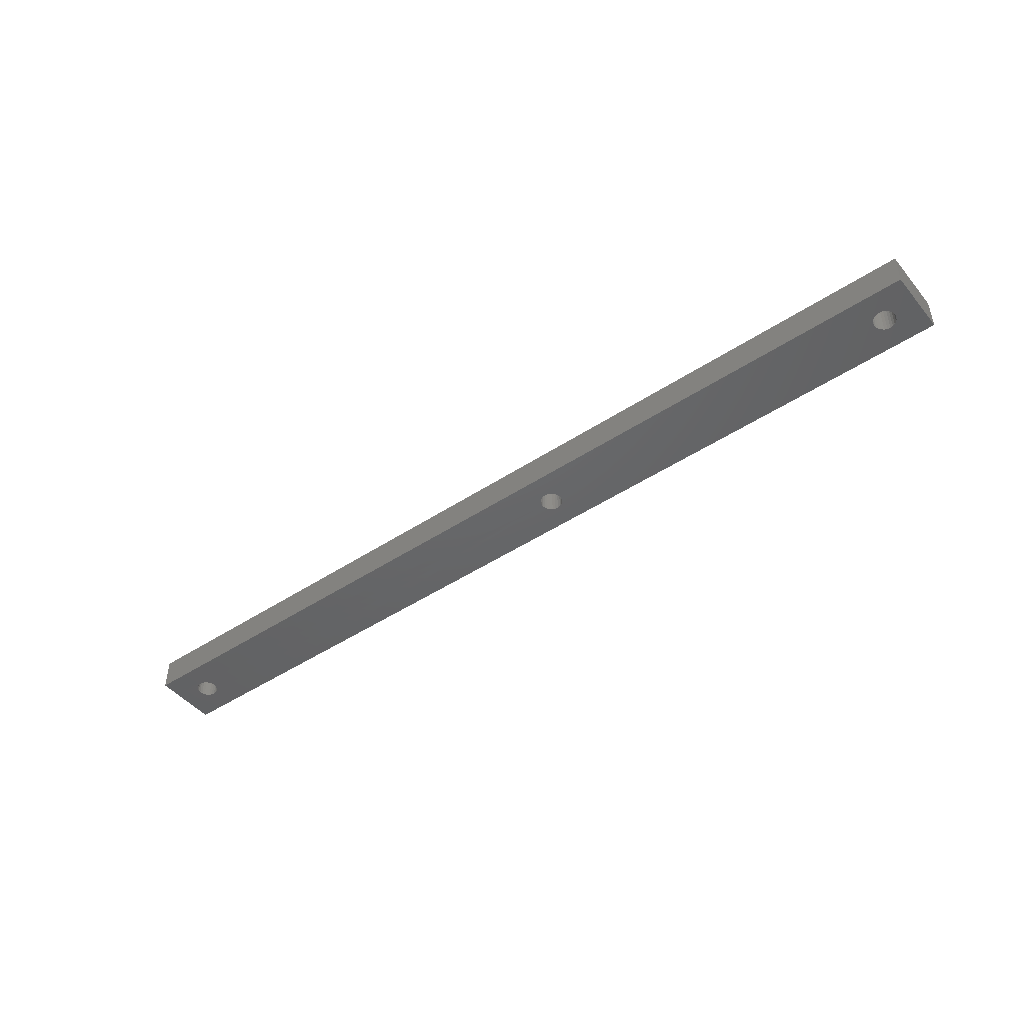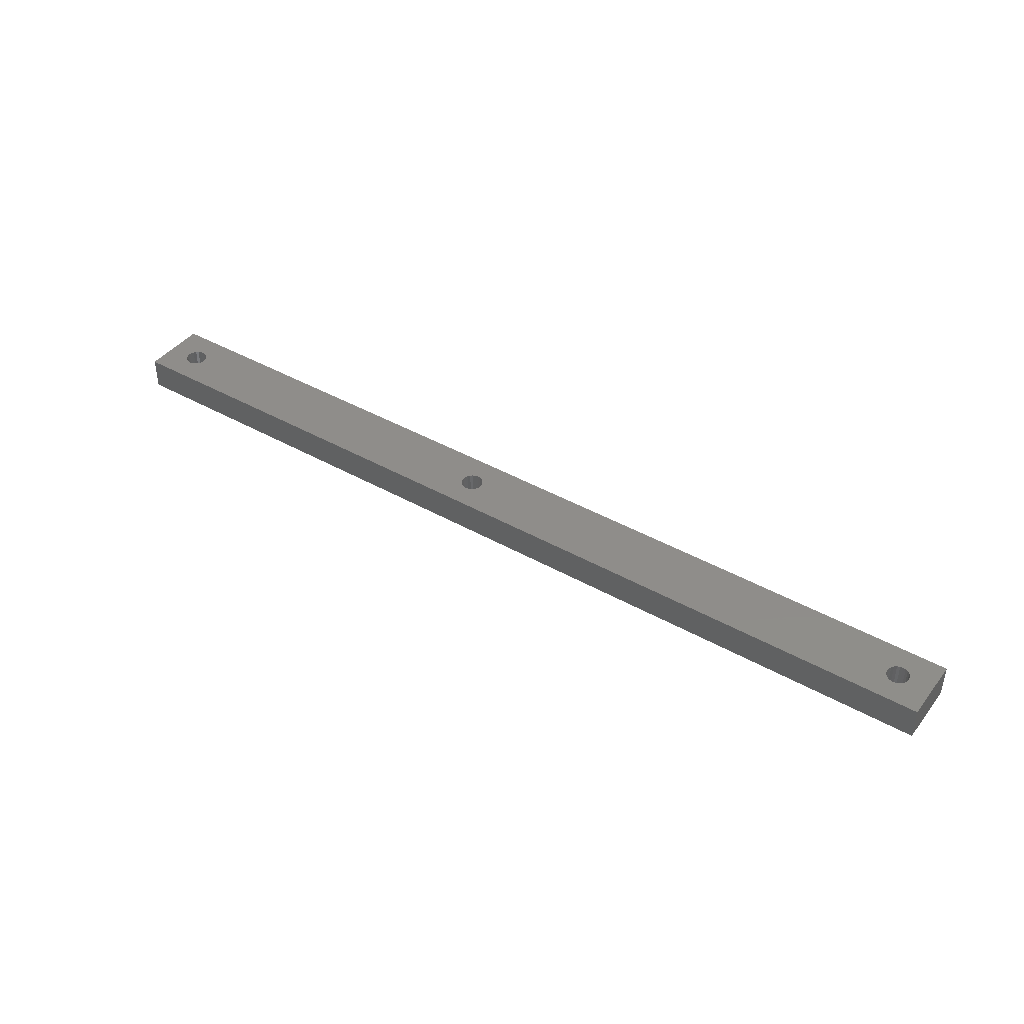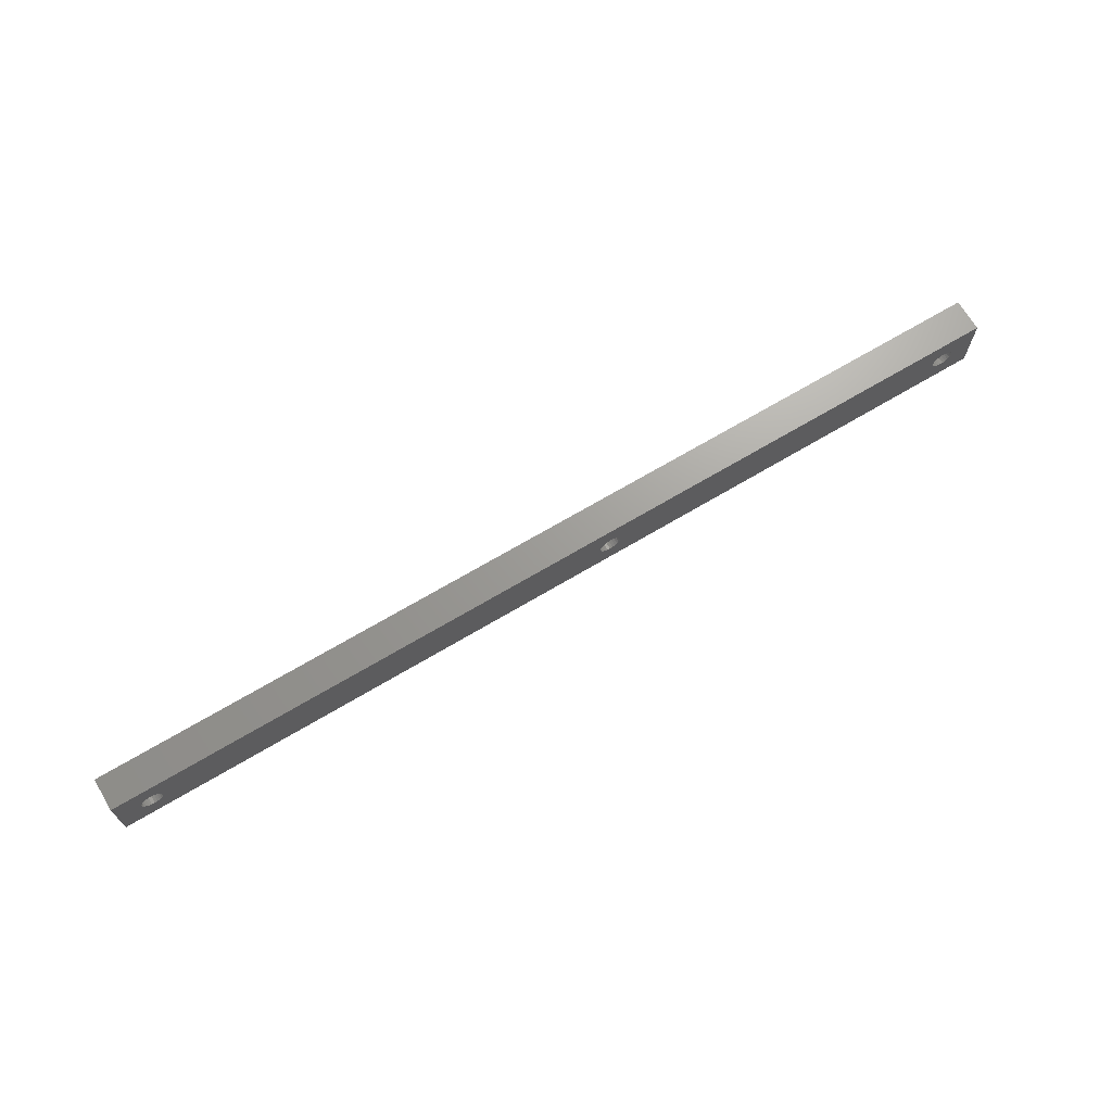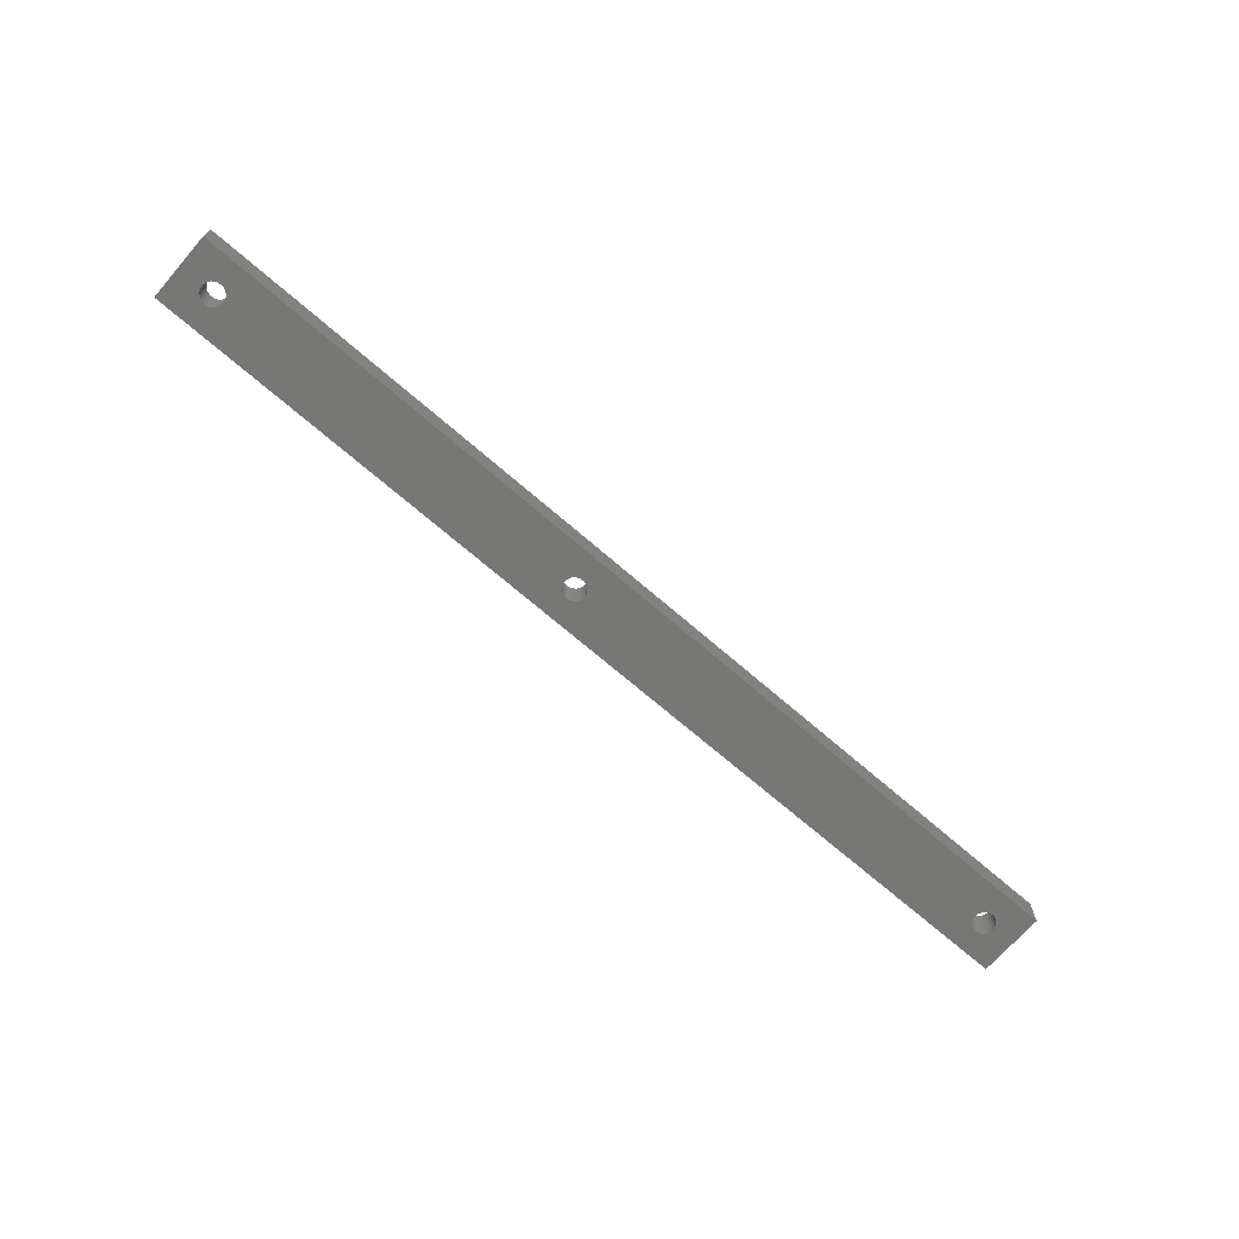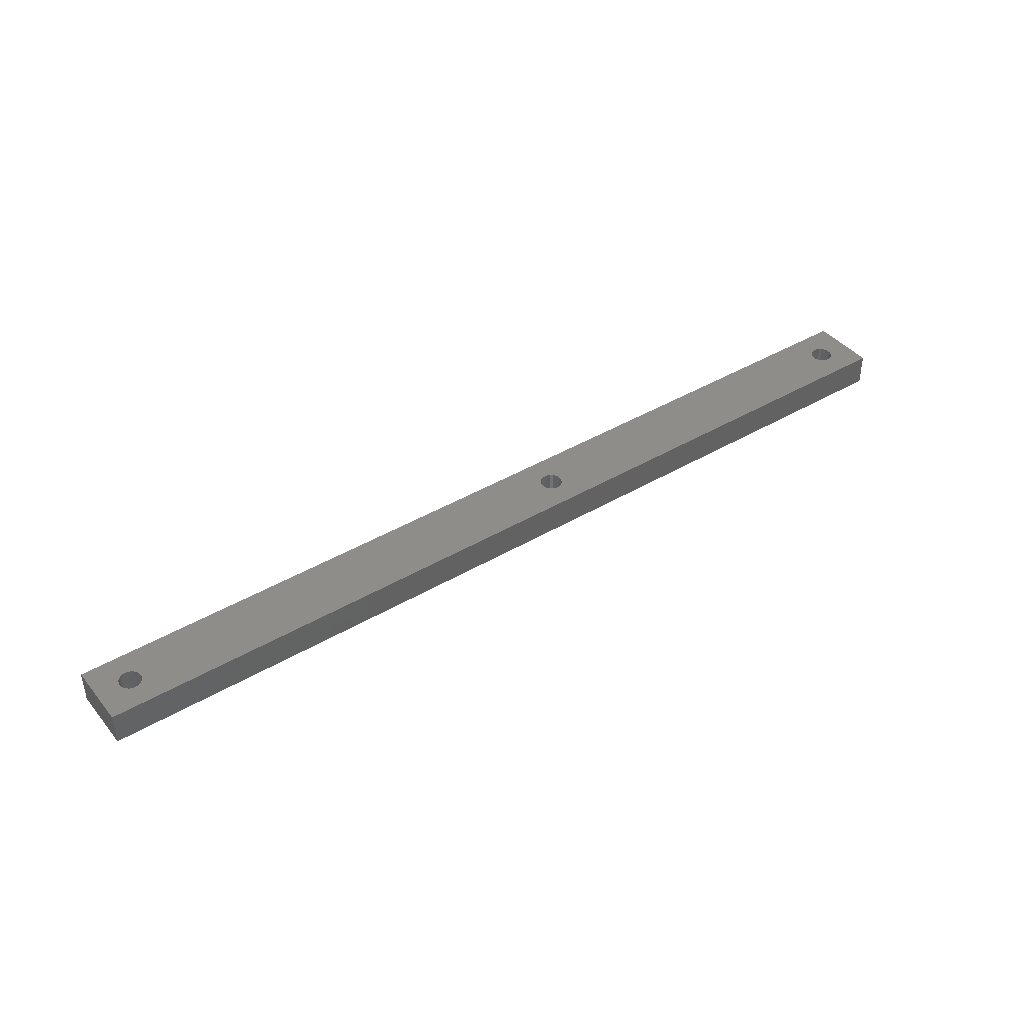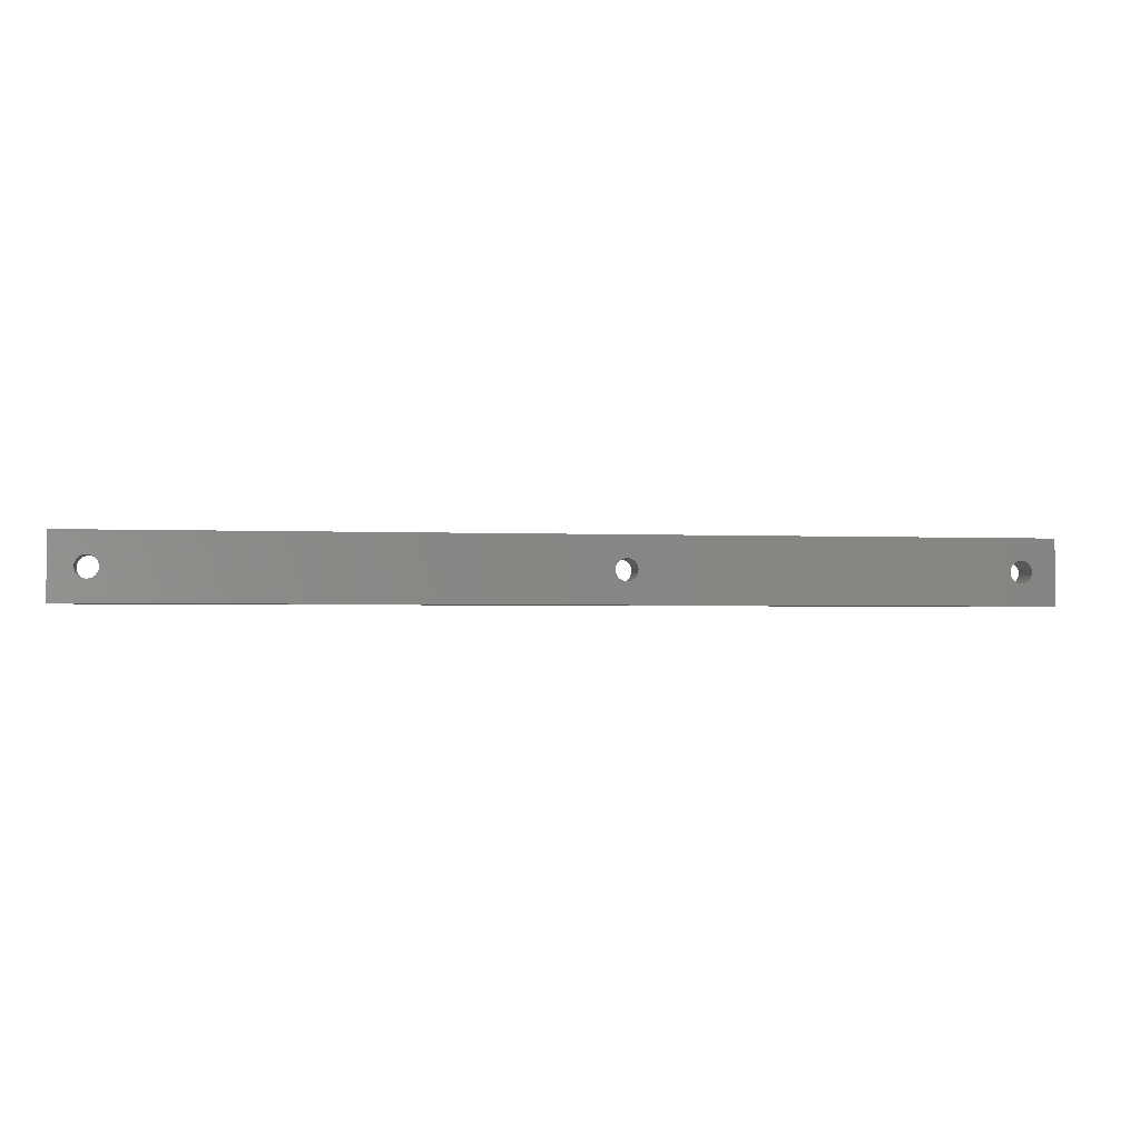
<metadata>
{"format":"stl","ext":"stl","renderer":"f3d","projection":"perspective","resolution":1024,"background":"white","views":[{"elev":-46.3,"azim":-142.9,"up":"+Z"},{"elev":41.9,"azim":34.3,"up":"+Z"},{"elev":68.9,"azim":149.2,"up":"+Y"},{"elev":-69.7,"azim":-41.0,"up":"+Z"},{"elev":41.5,"azim":144.4,"up":"+Z"},{"elev":-2.1,"azim":170.2,"up":"+Y"}]}
</metadata>
<code>
# stl→obj: 152 verts, 312 faces
v 1.692e-14 6 0
v 2.28 3.5 9.536e-15
v 1.426e-14 1.974e-14 -4.437e-31
v 2.439 3.707 9.611e-15
v 2.646 3.866 9.709e-15
v 2.887 3.966 9.822e-15
v 3.146 4 9.944e-15
v 86.29 6 4.072e-14
v 2.18 3.259 9.489e-15
v 2.146 3 9.473e-15
v 3.405 3.966 1.007e-14
v 3.646 3.866 1.018e-14
v 3.853 3.707 1.028e-14
v 4.012 3.5 1.035e-14
v 4.112 3.259 1.04e-14
v 4.146 3 1.042e-14
v 38.5 4 1.816e-14
v 38.24 3.966 1.804e-14
v 38 3.866 1.793e-14
v 37.79 3.707 1.783e-14
v 37.63 3.5 1.776e-14
v 37.53 3.259 1.771e-14
v 37.5 3 1.769e-14
v 38.76 3.966 1.829e-14
v 39 3.866 1.84e-14
v 39.2 3.707 1.85e-14
v 39.36 3.5 1.857e-14
v 39.46 3.259 1.862e-14
v 39.5 3 1.864e-14
v 82.65 3.866 0.004375
v 82.44 3.707 0.004375
v 82.28 3.5 0.004375
v 82.18 3.259 0.004375
v 82.15 3 0.004375
v 82.89 3.966 0.004375
v 83.15 4 0.004375
v 83.41 3.966 0.004375
v 83.65 3.866 0.004375
v 83.85 3.707 0.004375
v 84.01 3.5 0.004375
v 84.11 3.259 0.004375
v 84.15 3 0.004375
v 3.146 2 9.944e-15
v 86.29 -1.833e-14 4.072e-14
v 2.887 2.034 9.822e-15
v 2.646 2.134 9.709e-15
v 2.439 2.293 9.611e-15
v 2.28 2.5 9.536e-15
v 2.18 2.741 9.489e-15
v 3.405 2.034 1.007e-14
v 3.646 2.134 1.018e-14
v 3.853 2.293 1.028e-14
v 4.012 2.5 1.035e-14
v 4.112 2.741 1.04e-14
v 38.5 2 1.816e-14
v 38.24 2.034 1.804e-14
v 38 2.134 1.793e-14
v 37.79 2.293 1.783e-14
v 37.63 2.5 1.776e-14
v 37.53 2.741 1.771e-14
v 38.76 2.034 1.829e-14
v 39 2.134 1.84e-14
v 39.2 2.293 1.85e-14
v 39.36 2.5 1.857e-14
v 39.46 2.741 1.862e-14
v 82.65 2.134 0.004375
v 82.44 2.293 0.004375
v 82.28 2.5 0.004375
v 82.18 2.741 0.004375
v 82.89 2.034 0.004375
v 83.15 2 0.004375
v 83.41 2.034 0.004375
v 83.65 2.134 0.004375
v 83.85 2.293 0.004375
v 84.01 2.5 0.004375
v 84.11 2.741 0.004375
v 1.284e-14 1.974e-14 3
v 2.28 2.5 3
v 1.55e-14 6 3
v 2.439 2.293 3
v 2.646 2.134 3
v 2.887 2.034 3
v 3.146 2 3
v 86.29 -1.833e-14 3
v 2.18 2.741 3
v 2.146 3 3
v 3.405 2.034 3
v 3.646 2.134 3
v 3.853 2.293 3
v 4.012 2.5 3
v 4.112 2.741 3
v 4.146 3 3
v 38.5 2 3
v 38.24 2.034 3
v 38 2.134 3
v 37.79 2.293 3
v 37.63 2.5 3
v 37.53 2.741 3
v 37.5 3 3
v 38.76 2.034 3
v 39 2.134 3
v 39.2 2.293 3
v 39.36 2.5 3
v 39.46 2.741 3
v 39.5 3 3
v 82.65 2.134 3
v 82.44 2.293 3
v 82.28 2.5 3
v 82.18 2.741 3
v 82.15 3 3
v 82.89 2.034 3
v 83.15 2 3
v 83.41 2.034 3
v 83.65 2.134 3
v 83.85 2.293 3
v 84.01 2.5 3
v 84.11 2.741 3
v 84.15 3 3
v 3.146 4 3
v 86.29 6 3
v 2.887 3.966 3
v 2.646 3.866 3
v 2.439 3.707 3
v 2.28 3.5 3
v 2.18 3.259 3
v 3.405 3.966 3
v 3.646 3.866 3
v 3.853 3.707 3
v 4.012 3.5 3
v 4.112 3.259 3
v 38.5 4 3
v 38.24 3.966 3
v 38 3.866 3
v 37.79 3.707 3
v 37.63 3.5 3
v 37.53 3.259 3
v 38.76 3.966 3
v 39 3.866 3
v 39.2 3.707 3
v 39.36 3.5 3
v 39.46 3.259 3
v 82.65 3.866 3
v 82.44 3.707 3
v 82.28 3.5 3
v 82.18 3.259 3
v 82.89 3.966 3
v 83.15 4 3
v 83.41 3.966 3
v 83.65 3.866 3
v 83.85 3.707 3
v 84.01 3.5 3
v 84.11 3.259 3
f 1 2 3
f 2 1 4
f 4 1 5
f 5 1 6
f 6 1 7
f 7 1 8
f 3 2 9
f 3 9 10
f 7 8 11
f 11 8 12
f 12 8 13
f 13 8 14
f 14 8 15
f 15 8 16
f 16 8 17
f 16 17 18
f 16 18 19
f 16 19 20
f 16 20 21
f 16 21 22
f 16 22 23
f 17 8 24
f 24 8 25
f 25 8 26
f 26 8 27
f 27 8 28
f 28 8 29
f 29 8 30
f 29 30 31
f 29 31 32
f 29 32 33
f 29 33 34
f 30 8 35
f 35 8 36
f 36 8 37
f 37 8 38
f 38 8 39
f 39 8 40
f 40 8 41
f 41 8 42
f 3 43 44
f 43 3 45
f 45 3 46
f 46 3 47
f 47 3 48
f 48 3 49
f 49 3 10
f 44 43 50
f 44 50 51
f 44 51 52
f 44 52 53
f 44 53 54
f 44 54 16
f 44 16 55
f 55 16 56
f 56 16 57
f 57 16 58
f 58 16 59
f 59 16 60
f 60 16 23
f 44 55 61
f 44 61 62
f 44 62 63
f 44 63 64
f 44 64 65
f 44 65 29
f 44 29 66
f 66 29 67
f 67 29 68
f 68 29 69
f 69 29 34
f 44 66 70
f 44 70 71
f 44 71 72
f 44 72 73
f 44 73 74
f 44 74 75
f 44 75 76
f 44 76 42
f 44 42 8
f 77 78 79
f 78 77 80
f 80 77 81
f 81 77 82
f 82 77 83
f 83 77 84
f 79 78 85
f 79 85 86
f 83 84 87
f 87 84 88
f 88 84 89
f 89 84 90
f 90 84 91
f 91 84 92
f 92 84 93
f 92 93 94
f 92 94 95
f 92 95 96
f 92 96 97
f 92 97 98
f 92 98 99
f 93 84 100
f 100 84 101
f 101 84 102
f 102 84 103
f 103 84 104
f 104 84 105
f 105 84 106
f 105 106 107
f 105 107 108
f 105 108 109
f 105 109 110
f 106 84 111
f 111 84 112
f 112 84 113
f 113 84 114
f 114 84 115
f 115 84 116
f 116 84 117
f 117 84 118
f 79 119 120
f 119 79 121
f 121 79 122
f 122 79 123
f 123 79 124
f 124 79 125
f 125 79 86
f 120 119 126
f 120 126 127
f 120 127 128
f 120 128 129
f 120 129 130
f 120 130 92
f 120 92 131
f 131 92 132
f 132 92 133
f 133 92 134
f 134 92 135
f 135 92 136
f 136 92 99
f 120 131 137
f 120 137 138
f 120 138 139
f 120 139 140
f 120 140 141
f 120 141 105
f 120 105 142
f 142 105 143
f 143 105 144
f 144 105 145
f 145 105 110
f 120 142 146
f 120 146 147
f 120 147 148
f 120 148 149
f 120 149 150
f 120 150 151
f 120 151 152
f 120 152 118
f 120 118 84
f 8 79 120
f 79 8 1
f 84 8 120
f 8 84 44
f 3 84 77
f 84 3 44
f 3 79 1
f 79 3 77
f 55 94 93
f 94 55 56
f 56 95 94
f 95 56 57
f 57 96 95
f 96 57 58
f 96 59 97
f 59 96 58
f 97 60 98
f 60 97 59
f 98 23 99
f 23 98 60
f 99 22 136
f 22 99 23
f 136 21 135
f 21 136 22
f 135 20 134
f 20 135 21
f 20 133 134
f 133 20 19
f 19 132 133
f 132 19 18
f 18 131 132
f 131 18 17
f 17 137 131
f 137 17 24
f 24 138 137
f 138 24 25
f 25 139 138
f 139 25 26
f 27 139 26
f 139 27 140
f 28 140 27
f 140 28 141
f 29 141 28
f 141 29 105
f 65 105 29
f 105 65 104
f 64 104 65
f 104 64 103
f 63 103 64
f 103 63 102
f 63 101 102
f 101 63 62
f 62 100 101
f 100 62 61
f 61 93 100
f 93 61 55
f 109 34 110
f 34 109 69
f 108 69 109
f 69 108 68
f 107 68 108
f 68 107 67
f 66 107 106
f 107 66 67
f 70 106 111
f 106 70 66
f 71 111 112
f 111 71 70
f 72 112 113
f 112 72 71
f 73 113 114
f 113 73 72
f 74 114 115
f 114 74 73
f 74 116 75
f 116 74 115
f 75 117 76
f 117 75 116
f 76 118 42
f 118 76 117
f 42 152 41
f 152 42 118
f 41 151 40
f 151 41 152
f 40 150 39
f 150 40 151
f 38 150 149
f 150 38 39
f 37 149 148
f 149 37 38
f 36 148 147
f 148 36 37
f 35 147 146
f 147 35 36
f 30 146 142
f 146 30 35
f 31 142 143
f 142 31 30
f 144 31 143
f 31 144 32
f 145 32 144
f 32 145 33
f 110 33 145
f 33 110 34
f 43 82 83
f 82 43 45
f 50 83 87
f 83 50 43
f 51 87 88
f 87 51 50
f 52 88 89
f 88 52 51
f 52 90 53
f 90 52 89
f 53 91 54
f 91 53 90
f 54 92 16
f 92 54 91
f 16 130 15
f 130 16 92
f 15 129 14
f 129 15 130
f 14 128 13
f 128 14 129
f 12 128 127
f 128 12 13
f 11 127 126
f 127 11 12
f 7 126 119
f 126 7 11
f 6 119 121
f 119 6 7
f 5 121 122
f 121 5 6
f 4 122 123
f 122 4 5
f 124 4 123
f 4 124 2
f 125 2 124
f 2 125 9
f 86 9 125
f 9 86 10
f 85 10 86
f 10 85 49
f 78 49 85
f 49 78 48
f 80 48 78
f 48 80 47
f 46 80 81
f 80 46 47
f 45 81 82
f 81 45 46

</code>
